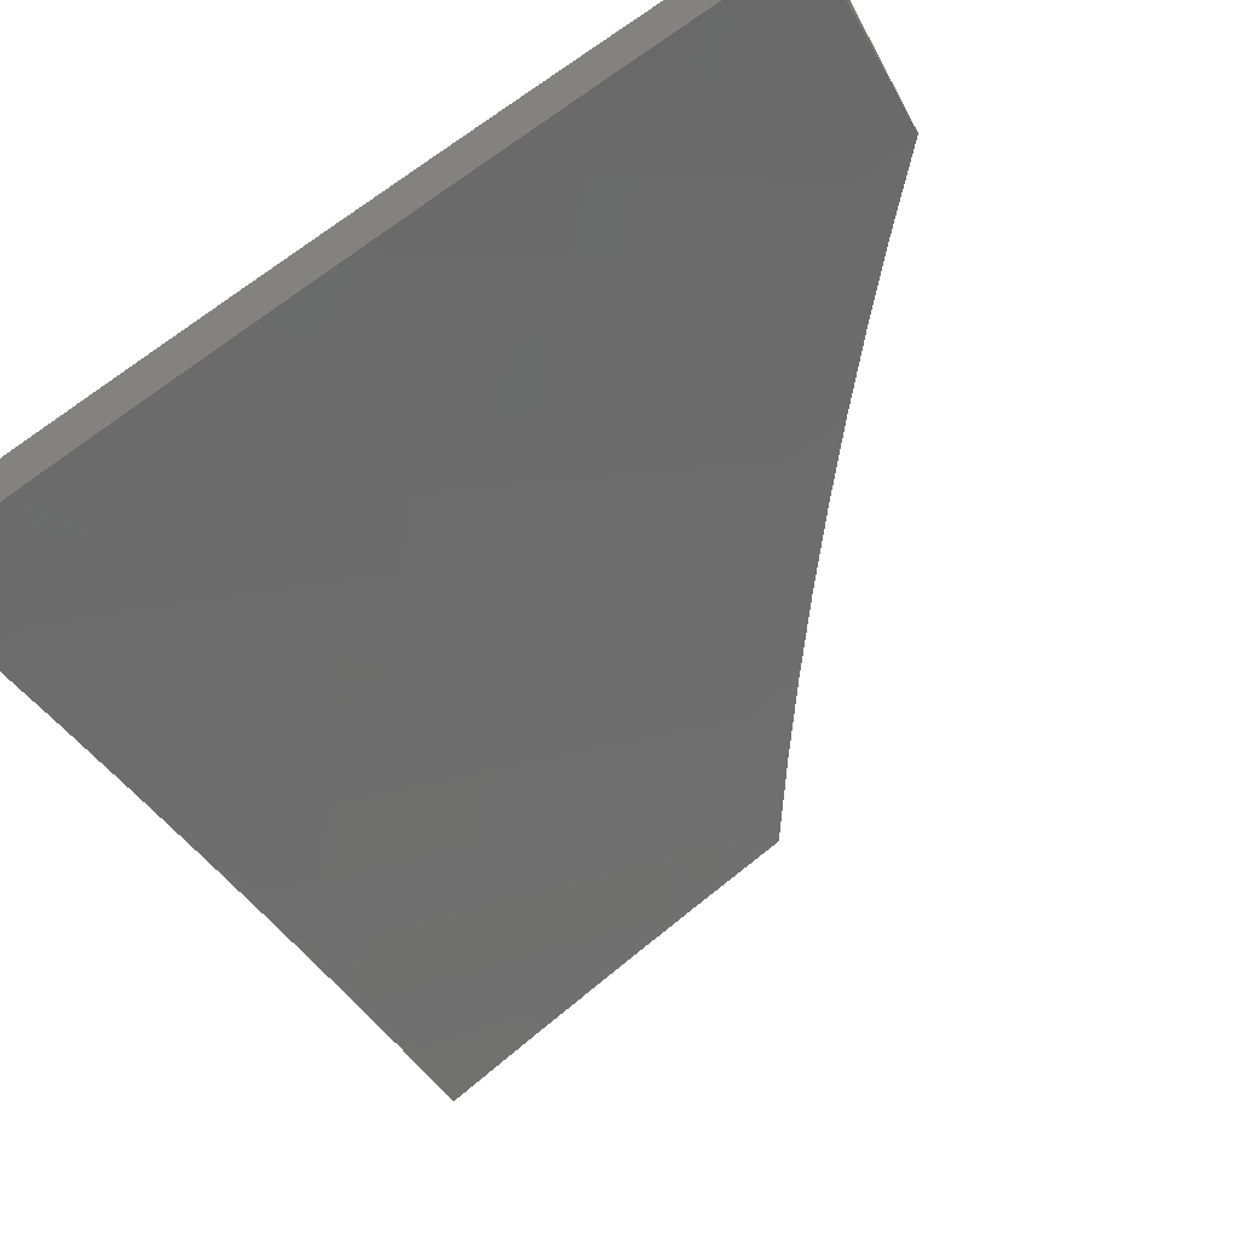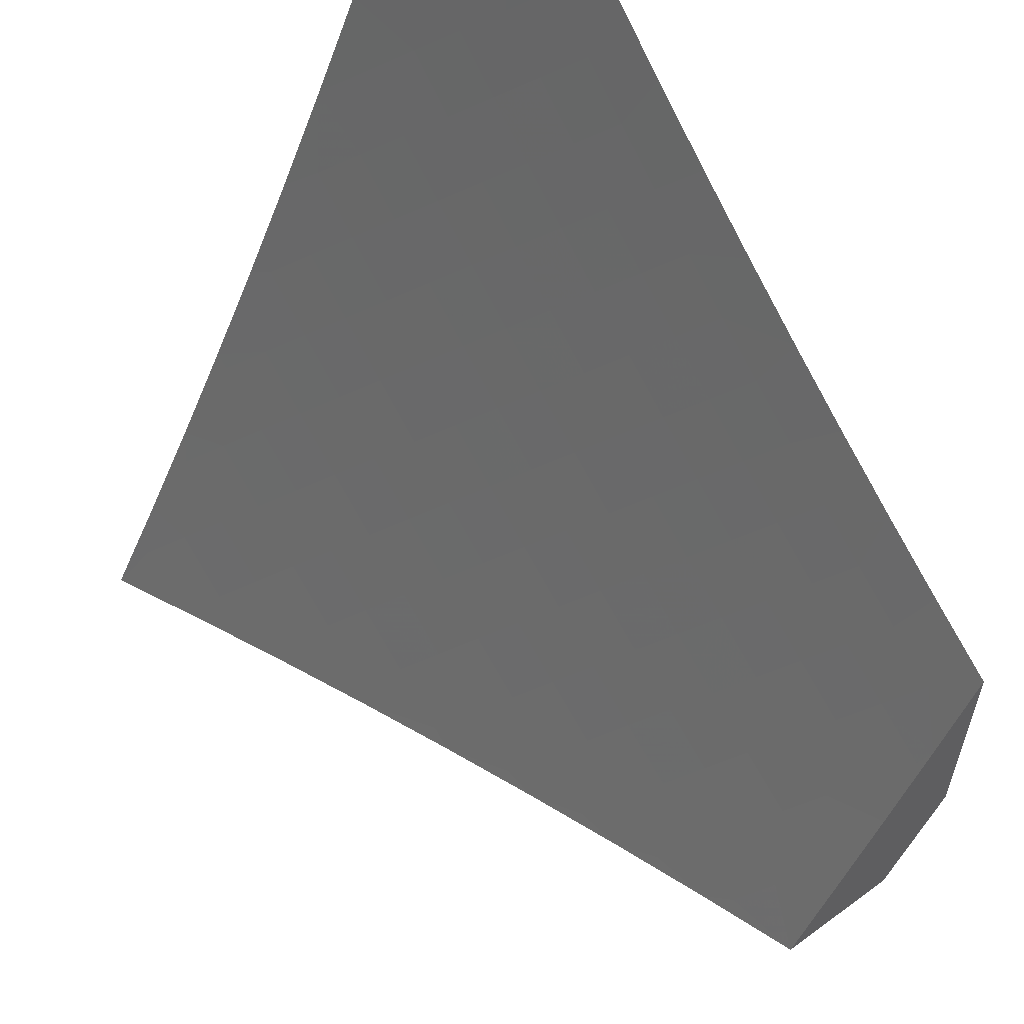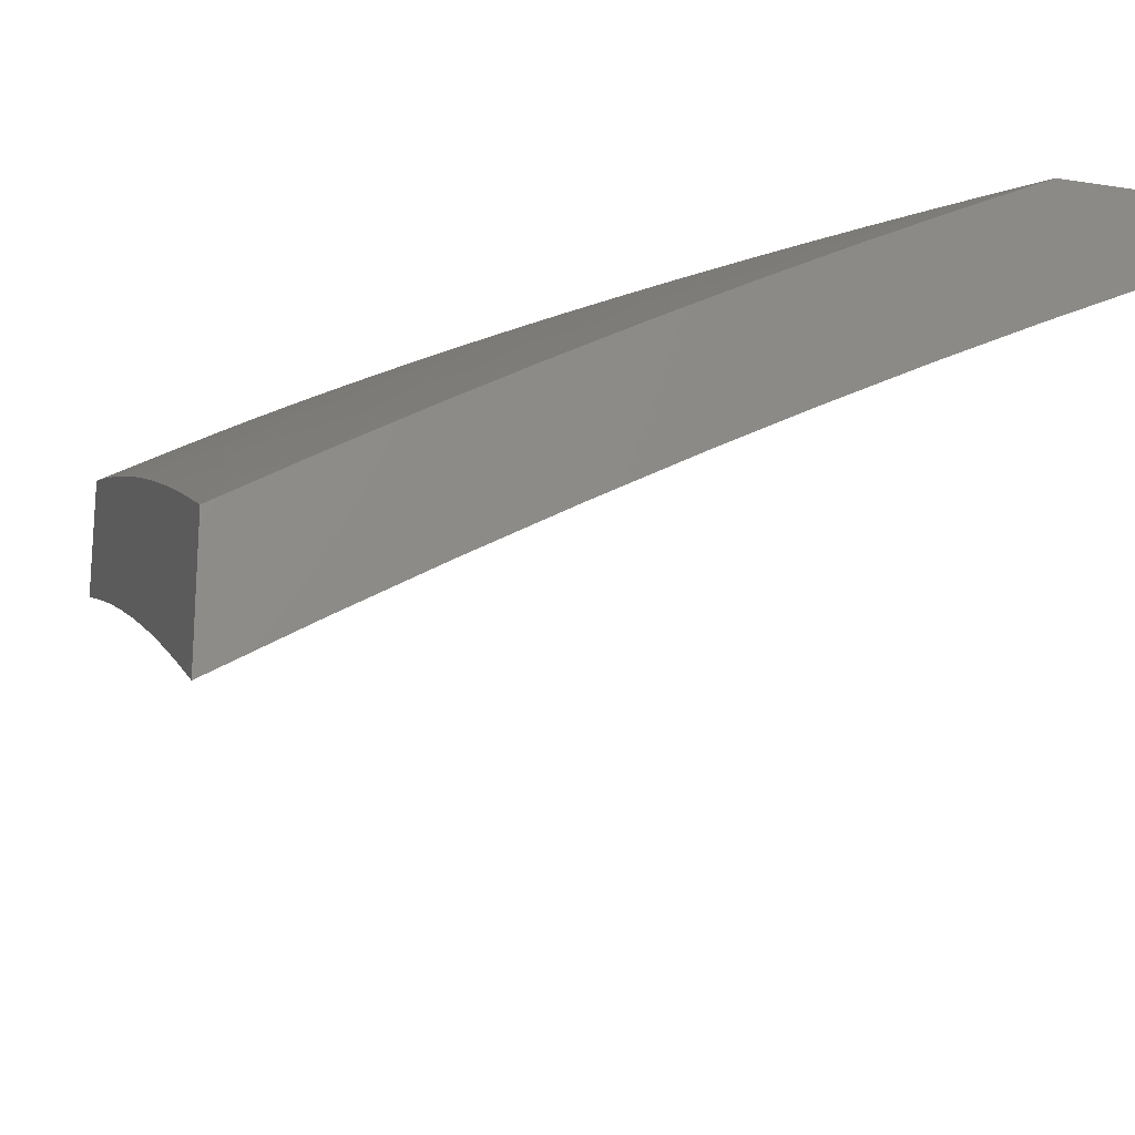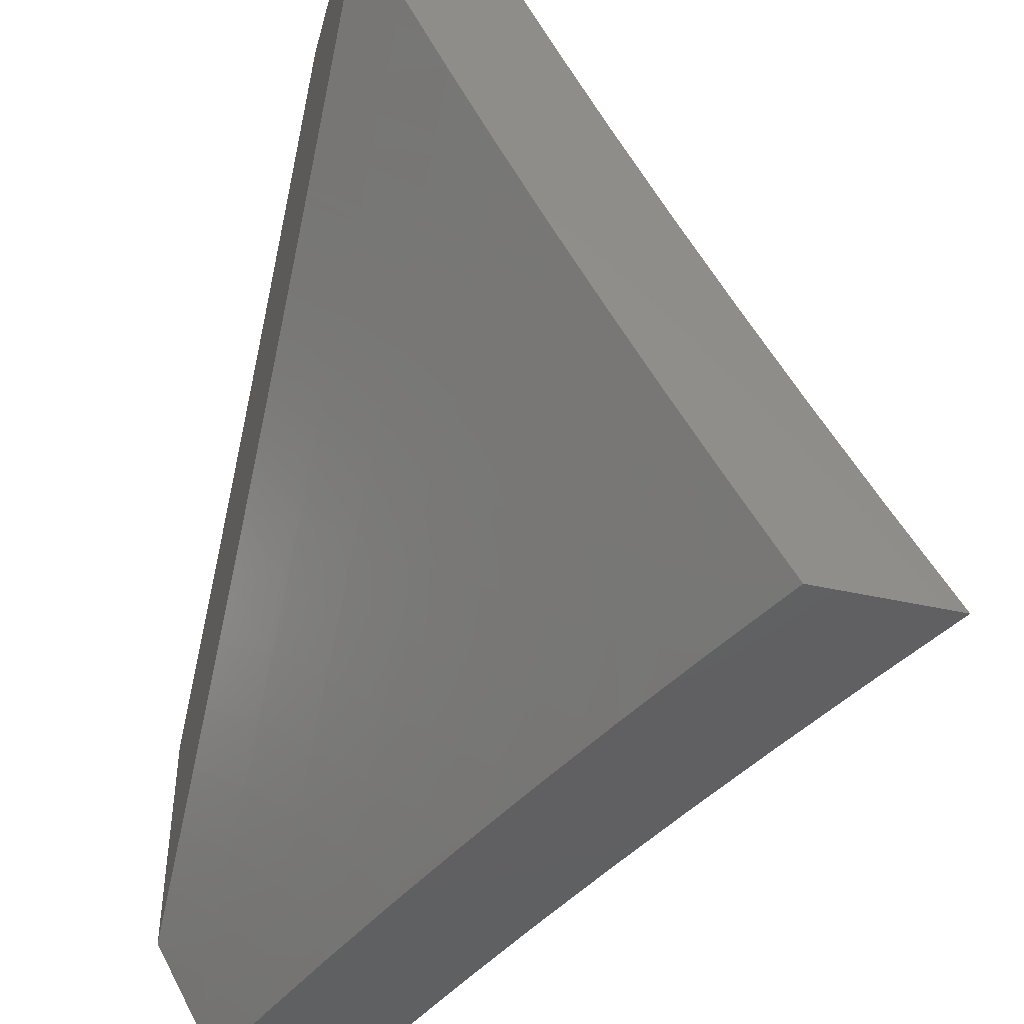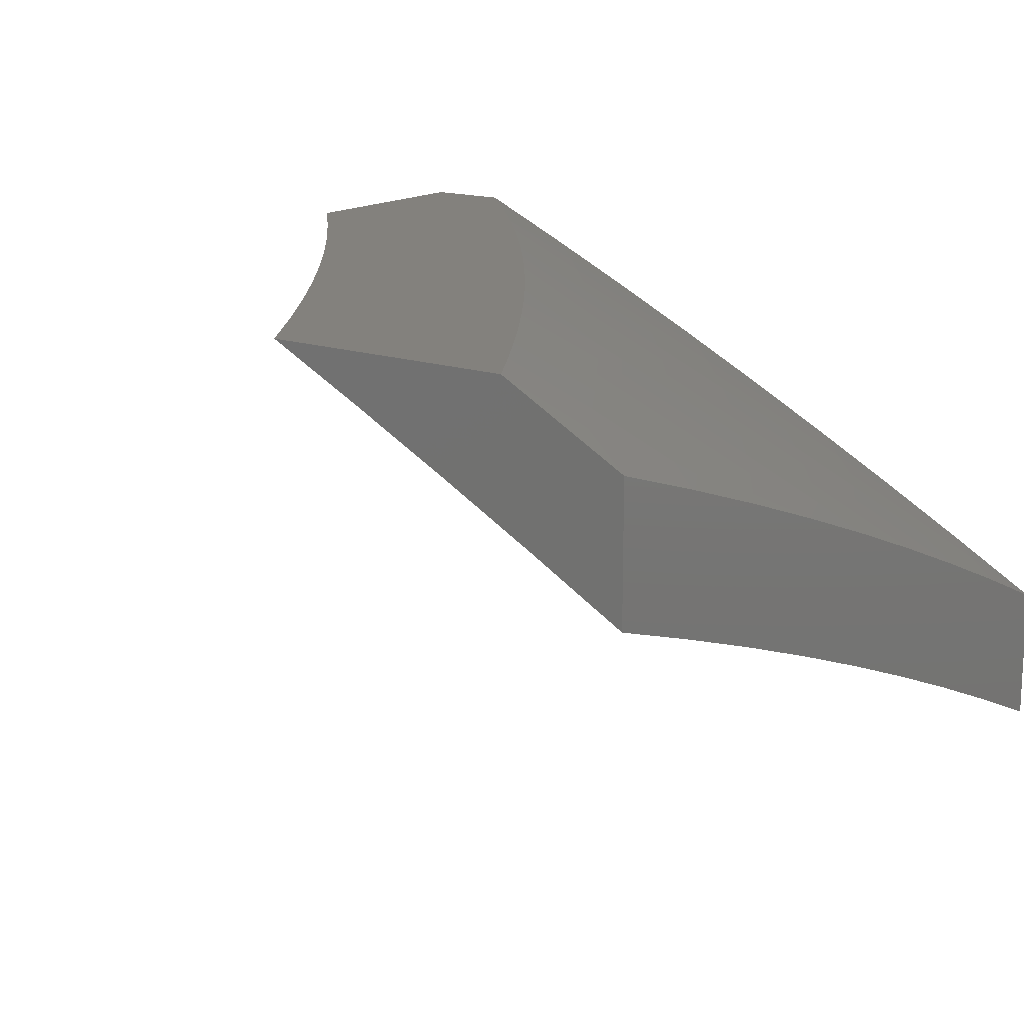
<metadata>
{"format":"stl","ext":"stl","renderer":"f3d","projection":"perspective","resolution":1024,"background":"white","views":[{"elev":-63.9,"azim":118.7,"up":"+Z"},{"elev":57.3,"azim":-127.3,"up":"+Y"},{"elev":-18.6,"azim":73.5,"up":"+Z"},{"elev":-42.6,"azim":75.0,"up":"+Y"},{"elev":15.8,"azim":-53.9,"up":"+Z"}]}
</metadata>
<code>
# stl→obj: 266 verts, 528 faces
v 3.127 -5 9.876
v 3.096 -4.995 9.889
v 3 -5 9.918
v 3.051 -4.922 9.945
v 3 -4.851 10
v 3.067 -4.811 10
v 3.122 -4.879 9.945
v 3.133 -4.77 10
v 3.194 -4.834 9.945
v 3.199 -4.728 10
v 3.264 -4.789 9.945
v 3.265 -4.685 10
v 3.334 -4.743 9.945
v 3.329 -4.641 10
v 3.404 -4.695 9.945
v 3.394 -4.596 10
v 3.473 -4.647 9.945
v 3.457 -4.551 10
v 3.541 -4.597 9.945
v 3.52 -4.504 10
v 3.609 -4.547 9.945
v 3.583 -4.457 10
v 3.675 -4.495 9.945
v 3.644 -4.409 10
v 3.742 -4.443 9.945
v 3.705 -4.36 10
v 3.807 -4.389 9.945
v 3.766 -4.31 10
v 3.872 -4.335 9.945
v 3.825 -4.26 10
v 3.936 -4.279 9.945
v 3.884 -4.208 10
v 3.999 -4.223 9.945
v 3.942 -4.156 10
v 4 -4.218 9.947
v 4 -4.103 10
v 3.169 -4.952 9.889
v 3.254 -5 9.833
v 3.241 -4.907 9.889
v 3.289 -4.978 9.832
v 3.313 -4.861 9.889
v 3.362 -4.932 9.832
v 3.384 -4.813 9.889
v 3.434 -4.884 9.832
v 3.455 -4.765 9.889
v 3.505 -4.835 9.832
v 3.525 -4.716 9.889
v 3.576 -4.785 9.832
v 3.594 -4.666 9.889
v 3.647 -4.734 9.832
v 3.663 -4.615 9.889
v 3.716 -4.682 9.832
v 3.73 -4.562 9.889
v 3.785 -4.629 9.832
v 3.798 -4.509 9.889
v 3.853 -4.575 9.832
v 3.864 -4.455 9.889
v 3.921 -4.52 9.832
v 3.93 -4.399 9.889
v 3.987 -4.464 9.832
v 4 -4.445 9.836
v 4 -4.557 9.779
v 3.977 -4.585 9.775
v 3.908 -4.641 9.775
v 4 -4.669 9.72
v 3.964 -4.706 9.716
v 4 -4.78 9.66
v 3.893 -4.762 9.716
v 3.947 -4.828 9.657
v 3.875 -4.883 9.657
v 4 -4.89 9.599
v 3.928 -4.949 9.597
v 4 -5 9.536
v 3.877 -5 9.589
v 3.803 -4.937 9.657
v 3.823 -4.816 9.716
v 3.751 -4.87 9.716
v 3.77 -4.749 9.775
v 3.699 -4.802 9.775
v 3.38 -5 9.787
v 3.483 -4.954 9.775
v 3.505 -5 9.74
v 3.556 -4.905 9.775
v 3.606 -4.974 9.716
v 3.628 -4.854 9.775
v 3.679 -4.922 9.716
v 3.63 -5 9.692
v 3.73 -4.99 9.657
v 3.754 -5 9.641
v 3.994 -4.343 9.889
v 4 -4.332 9.892
v 3.839 -4.696 9.775
v 4 -4.878 9.439
v 4 -5 9.368
v 3.981 -4.942 9.41
v 3.877 -5 9.422
v 3.868 -4.956 9.453
v 3.754 -5 9.475
v 3.755 -4.967 9.494
v 3.63 -5 9.526
v 3.643 -4.975 9.536
v 3.532 -4.981 9.577
v 3.609 -4.928 9.577
v 3.498 -4.933 9.617
v 3.574 -4.881 9.617
v 3.464 -4.885 9.658
v 3.54 -4.833 9.658
v 3.43 -4.837 9.697
v 3.505 -4.786 9.697
v 3.396 -4.789 9.737
v 3.47 -4.738 9.737
v 3.362 -4.741 9.775
v 3.435 -4.69 9.775
v 3.327 -4.692 9.814
v 3.4 -4.642 9.814
v 3.293 -4.644 9.852
v 3.364 -4.594 9.852
v 3.258 -4.595 9.89
v 3.329 -4.546 9.89
v 3.223 -4.546 9.927
v 3.294 -4.498 9.927
v 3.189 -4.497 9.964
v 3.258 -4.449 9.964
v 3.191 -4.422 10
v 3.284 -4.357 10
v 3.505 -5 9.576
v 3.421 -4.985 9.617
v 3.38 -5 9.624
v 3.388 -4.936 9.658
v 3.311 -4.986 9.658
v 3.278 -4.937 9.697
v 3.254 -5 9.67
v 3.202 -4.985 9.697
v 3.127 -5 9.714
v 3.17 -4.935 9.737
v 3.093 -4.981 9.737
v 3.062 -4.931 9.775
v 3 -5 9.757
v 3 -4.888 9.82
v 3.031 -4.881 9.814
v 3 -4.776 9.881
v 3.073 -4.785 9.852
v 3.041 -4.735 9.89
v 3.147 -4.739 9.852
v 3.114 -4.689 9.89
v 3.22 -4.692 9.852
v 3.186 -4.643 9.89
v 3.009 -4.685 9.927
v 3 -4.662 9.941
v 3.081 -4.639 9.927
v 3.048 -4.589 9.964
v 3.152 -4.593 9.927
v 3.118 -4.544 9.964
v 3 -4.548 10
v 3.096 -4.486 10
v 3.376 -4.289 10
v 3.395 -4.35 9.964
v 3.327 -4.4 9.964
v 3.363 -4.448 9.927
v 3.4 -4.496 9.89
v 3.436 -4.544 9.852
v 3.472 -4.591 9.814
v 3.507 -4.639 9.775
v 3.543 -4.686 9.737
v 3.579 -4.733 9.697
v 3.614 -4.78 9.658
v 3.65 -4.827 9.617
v 3.685 -4.874 9.577
v 3.72 -4.92 9.536
v 3.463 -4.299 9.964
v 3.466 -4.22 10
v 3.529 -4.247 9.964
v 3.555 -4.148 10
v 3.595 -4.193 9.964
v 3.66 -4.139 9.964
v 3.7 -4.184 9.927
v 3.765 -4.129 9.927
v 3.806 -4.173 9.89
v 3.871 -4.116 9.89
v 3.912 -4.159 9.852
v 3.977 -4.1 9.852
v 4 -4.128 9.829
v 4 -4 9.888
v 3.935 -4.057 9.89
v 3.893 -4.014 9.927
v 3.83 -4.072 9.927
v 3.865 -4 9.945
v 3.788 -4.028 9.964
v 3.729 -4 10
v 3.725 -4.084 9.964
v 3.643 -4.075 10
v 4 -4.255 9.768
v 3.994 -4.246 9.775
v 3.953 -4.203 9.814
v 3.846 -4.217 9.852
v 3.74 -4.23 9.89
v 3.635 -4.239 9.927
v 4 -4.382 9.706
v 3.967 -4.35 9.737
v 3.927 -4.306 9.775
v 3.887 -4.262 9.814
v 4 -4.507 9.642
v 3.938 -4.453 9.697
v 3.898 -4.408 9.737
v 3.859 -4.364 9.775
v 3.82 -4.319 9.814
v 3.78 -4.274 9.852
v 4 -4.632 9.576
v 3.944 -4.6 9.617
v 3.906 -4.556 9.658
v 3.977 -4.497 9.658
v 3.868 -4.511 9.697
v 3.829 -4.466 9.737
v 3.79 -4.421 9.775
v 3.752 -4.376 9.814
v 3.713 -4.33 9.852
v 3.674 -4.285 9.89
v 3.982 -4.645 9.577
v 4 -4.756 9.508
v 3.947 -4.749 9.536
v 3.984 -4.793 9.494
v 3.872 -4.807 9.536
v 3.908 -4.852 9.494
v 3.797 -4.864 9.536
v 3.832 -4.91 9.494
v 3.5 -4.346 9.927
v 3.432 -4.397 9.927
v 3.538 -4.393 9.89
v 3.469 -4.445 9.89
v 3.568 -4.293 9.927
v 3.576 -4.439 9.852
v 3.506 -4.492 9.852
v 3.606 -4.339 9.89
v 3.613 -4.486 9.814
v 3.543 -4.539 9.814
v 3.645 -4.385 9.852
v 3.65 -4.532 9.775
v 3.579 -4.586 9.775
v 3.683 -4.431 9.814
v 3.688 -4.578 9.737
v 3.616 -4.633 9.737
v 3.721 -4.477 9.775
v 3.725 -4.624 9.697
v 3.652 -4.679 9.697
v 3.759 -4.523 9.737
v 3.762 -4.67 9.658
v 3.689 -4.726 9.658
v 3.797 -4.568 9.697
v 3.799 -4.716 9.617
v 3.725 -4.772 9.617
v 3.834 -4.614 9.658
v 3.835 -4.762 9.577
v 3.761 -4.818 9.577
v 3.872 -4.659 9.617
v 3.909 -4.704 9.577
v 3.945 -4.897 9.453
v 3.355 -4.888 9.697
v 3.321 -4.839 9.737
v 3.246 -4.888 9.737
v 3.288 -4.79 9.775
v 3.213 -4.838 9.775
v 3.138 -4.885 9.775
v 3.254 -4.741 9.814
v 3.18 -4.789 9.814
v 3.106 -4.835 9.814
v 4 -4 10
f 1 2 3
f 3 2 4
f 3 4 5
f 5 4 6
f 6 4 7
f 6 7 8
f 8 7 9
f 8 9 10
f 10 9 11
f 10 11 12
f 12 11 13
f 12 13 14
f 14 13 15
f 14 15 16
f 16 15 17
f 16 17 18
f 18 17 19
f 18 19 20
f 20 19 21
f 20 21 22
f 22 21 23
f 22 23 24
f 24 23 25
f 24 25 26
f 26 25 27
f 26 27 28
f 28 27 29
f 28 29 30
f 30 29 31
f 30 31 32
f 32 31 33
f 32 33 34
f 34 33 35
f 34 35 36
f 2 1 37
f 37 1 38
f 37 38 39
f 39 38 40
f 39 40 41
f 41 40 42
f 41 42 43
f 43 42 44
f 43 44 45
f 45 44 46
f 45 46 47
f 47 46 48
f 47 48 49
f 49 48 50
f 49 50 51
f 51 50 52
f 51 52 53
f 53 52 54
f 53 54 55
f 55 54 56
f 55 56 57
f 57 56 58
f 57 58 59
f 59 58 60
f 59 60 61
f 61 60 62
f 62 60 58
f 62 58 63
f 63 58 64
f 63 64 65
f 65 64 66
f 65 66 67
f 67 66 68
f 67 68 69
f 69 68 70
f 69 70 71
f 71 70 72
f 71 72 73
f 73 72 74
f 74 72 70
f 74 70 75
f 75 70 76
f 75 76 77
f 77 76 78
f 77 78 79
f 79 78 52
f 79 52 50
f 38 80 40
f 40 80 42
f 42 80 81
f 81 80 82
f 81 82 83
f 83 82 84
f 83 84 85
f 85 84 86
f 85 86 79
f 79 86 77
f 82 87 84
f 84 87 86
f 86 87 88
f 88 87 89
f 88 89 75
f 75 89 74
f 71 67 69
f 65 62 63
f 59 61 90
f 90 61 91
f 90 91 31
f 31 91 33
f 91 35 33
f 7 4 2
f 9 7 37
f 37 7 2
f 11 9 39
f 39 9 37
f 11 39 41
f 13 11 41
f 13 41 43
f 46 44 81
f 81 44 42
f 15 13 43
f 15 43 45
f 77 86 88
f 75 77 88
f 85 48 83
f 83 48 46
f 83 46 81
f 79 50 85
f 85 50 48
f 15 45 17
f 17 45 47
f 17 47 19
f 19 47 49
f 19 49 21
f 21 49 51
f 21 51 23
f 23 51 53
f 23 53 25
f 25 53 55
f 25 55 27
f 27 55 57
f 27 57 29
f 29 57 59
f 29 59 31
f 31 59 90
f 70 68 76
f 76 68 92
f 76 92 78
f 78 92 54
f 78 54 52
f 56 54 92
f 66 64 68
f 68 64 92
f 58 56 64
f 64 56 92
f 93 94 95
f 95 94 96
f 95 96 97
f 97 96 98
f 97 98 99
f 99 98 100
f 99 100 101
f 101 100 102
f 101 102 103
f 103 102 104
f 103 104 105
f 105 104 106
f 105 106 107
f 107 106 108
f 107 108 109
f 109 108 110
f 109 110 111
f 111 110 112
f 111 112 113
f 113 112 114
f 113 114 115
f 115 114 116
f 115 116 117
f 117 116 118
f 117 118 119
f 119 118 120
f 119 120 121
f 121 120 122
f 121 122 123
f 123 122 124
f 123 124 125
f 100 126 102
f 102 126 104
f 104 126 127
f 127 126 128
f 127 128 129
f 129 128 130
f 129 130 131
f 131 130 132
f 131 132 133
f 133 132 134
f 133 134 135
f 135 134 136
f 135 136 137
f 137 136 138
f 137 138 139
f 128 132 130
f 134 138 136
f 137 139 140
f 140 139 141
f 140 141 142
f 142 141 143
f 142 143 144
f 144 143 145
f 144 145 146
f 146 145 147
f 146 147 116
f 116 147 118
f 143 141 148
f 148 141 149
f 148 149 150
f 150 149 151
f 150 151 152
f 152 151 153
f 152 153 120
f 120 153 122
f 149 154 151
f 151 154 155
f 151 155 153
f 153 155 122
f 155 124 122
f 156 157 125
f 125 157 158
f 125 158 123
f 123 158 159
f 123 159 121
f 121 159 160
f 121 160 119
f 119 160 161
f 119 161 117
f 117 161 162
f 117 162 115
f 115 162 163
f 115 163 113
f 113 163 164
f 113 164 111
f 111 164 165
f 111 165 109
f 109 165 166
f 109 166 107
f 107 166 167
f 107 167 105
f 105 167 168
f 105 168 103
f 103 168 169
f 103 169 101
f 101 169 99
f 157 156 170
f 170 156 171
f 170 171 172
f 172 171 173
f 172 173 174
f 174 173 175
f 174 175 176
f 176 175 177
f 176 177 178
f 178 177 179
f 178 179 180
f 180 179 181
f 180 181 182
f 182 181 183
f 183 181 184
f 183 184 185
f 185 184 186
f 185 186 187
f 187 186 188
f 187 188 189
f 189 188 190
f 189 190 191
f 191 190 175
f 191 175 173
f 187 183 185
f 192 193 182
f 182 193 194
f 182 194 180
f 180 194 195
f 180 195 178
f 178 195 196
f 178 196 176
f 176 196 197
f 176 197 174
f 174 197 172
f 198 199 192
f 192 199 200
f 192 200 193
f 193 200 201
f 193 201 194
f 194 201 195
f 202 203 198
f 198 203 204
f 198 204 199
f 199 204 205
f 199 205 200
f 200 205 206
f 200 206 201
f 201 206 207
f 201 207 195
f 195 207 196
f 208 209 202
f 202 209 210
f 202 210 211
f 211 210 212
f 211 212 203
f 203 212 213
f 203 213 204
f 204 213 214
f 204 214 205
f 205 214 215
f 205 215 206
f 206 215 216
f 206 216 207
f 207 216 217
f 207 217 196
f 196 217 197
f 209 208 218
f 218 208 219
f 218 219 220
f 220 219 221
f 220 221 222
f 222 221 223
f 222 223 224
f 224 223 225
f 224 225 169
f 169 225 99
f 219 93 221
f 221 93 223
f 170 226 157
f 157 226 227
f 157 227 158
f 158 227 159
f 226 228 227
f 227 228 229
f 227 229 159
f 159 229 160
f 226 170 230
f 230 170 172
f 230 172 197
f 228 231 229
f 229 231 232
f 229 232 160
f 160 232 161
f 228 226 233
f 233 226 230
f 233 230 217
f 217 230 197
f 231 234 232
f 232 234 235
f 232 235 161
f 161 235 162
f 231 228 236
f 236 228 233
f 236 233 216
f 216 233 217
f 234 237 235
f 235 237 238
f 235 238 162
f 162 238 163
f 234 231 239
f 239 231 236
f 239 236 215
f 215 236 216
f 237 240 238
f 238 240 241
f 238 241 163
f 163 241 164
f 237 234 242
f 242 234 239
f 242 239 214
f 214 239 215
f 240 243 241
f 241 243 244
f 241 244 164
f 164 244 165
f 240 237 245
f 245 237 242
f 245 242 213
f 213 242 214
f 243 246 244
f 244 246 247
f 244 247 165
f 165 247 166
f 243 240 248
f 248 240 245
f 248 245 212
f 212 245 213
f 246 249 247
f 247 249 250
f 247 250 166
f 166 250 167
f 246 243 251
f 251 243 248
f 251 248 210
f 210 248 212
f 249 252 250
f 250 252 253
f 250 253 167
f 167 253 168
f 249 246 254
f 254 246 251
f 254 251 209
f 209 251 210
f 252 222 253
f 253 222 224
f 253 224 168
f 168 224 169
f 252 249 255
f 255 249 254
f 255 254 218
f 218 254 209
f 222 252 220
f 220 252 255
f 220 255 218
f 223 256 225
f 225 256 97
f 225 97 99
f 93 95 256
f 256 95 97
f 256 223 93
f 127 129 104
f 104 129 106
f 108 106 257
f 257 106 129
f 257 129 131
f 110 108 258
f 258 108 257
f 258 257 259
f 259 257 131
f 259 131 135
f 135 131 133
f 112 110 260
f 260 110 258
f 260 258 261
f 261 258 259
f 261 259 262
f 262 259 135
f 262 135 137
f 146 116 114
f 114 112 263
f 263 112 260
f 263 260 264
f 264 260 261
f 264 261 265
f 265 261 262
f 265 262 140
f 140 262 137
f 152 120 118
f 152 118 147
f 144 146 263
f 263 146 114
f 144 263 264
f 150 152 147
f 150 147 145
f 142 144 264
f 142 264 265
f 148 150 145
f 148 145 143
f 140 142 265
f 175 190 177
f 177 190 186
f 177 186 179
f 179 186 184
f 179 184 181
f 188 186 190
f 211 203 202
f 266 36 183
f 183 36 35
f 183 35 182
f 182 35 91
f 182 91 192
f 192 91 61
f 192 61 198
f 198 61 62
f 198 62 202
f 202 62 65
f 202 65 208
f 208 65 67
f 208 67 219
f 219 67 71
f 219 71 73
f 94 93 73
f 73 93 219
f 74 98 73
f 73 98 96
f 73 96 94
f 98 74 100
f 100 74 89
f 100 89 126
f 126 89 87
f 126 87 128
f 128 87 82
f 128 82 132
f 132 82 80
f 132 80 134
f 134 80 38
f 134 38 138
f 138 38 1
f 138 1 3
f 5 6 154
f 154 6 8
f 154 8 10
f 154 10 155
f 155 10 12
f 155 12 14
f 155 14 124
f 124 14 16
f 124 16 125
f 125 16 18
f 125 18 20
f 125 20 156
f 156 20 22
f 156 22 171
f 171 22 24
f 171 24 26
f 171 26 173
f 173 26 28
f 173 28 30
f 173 30 191
f 191 30 32
f 191 32 189
f 189 32 34
f 189 34 36
f 36 266 189
f 5 141 3
f 3 141 139
f 3 139 138
f 154 149 5
f 5 149 141
f 183 187 266
f 266 187 189

</code>
